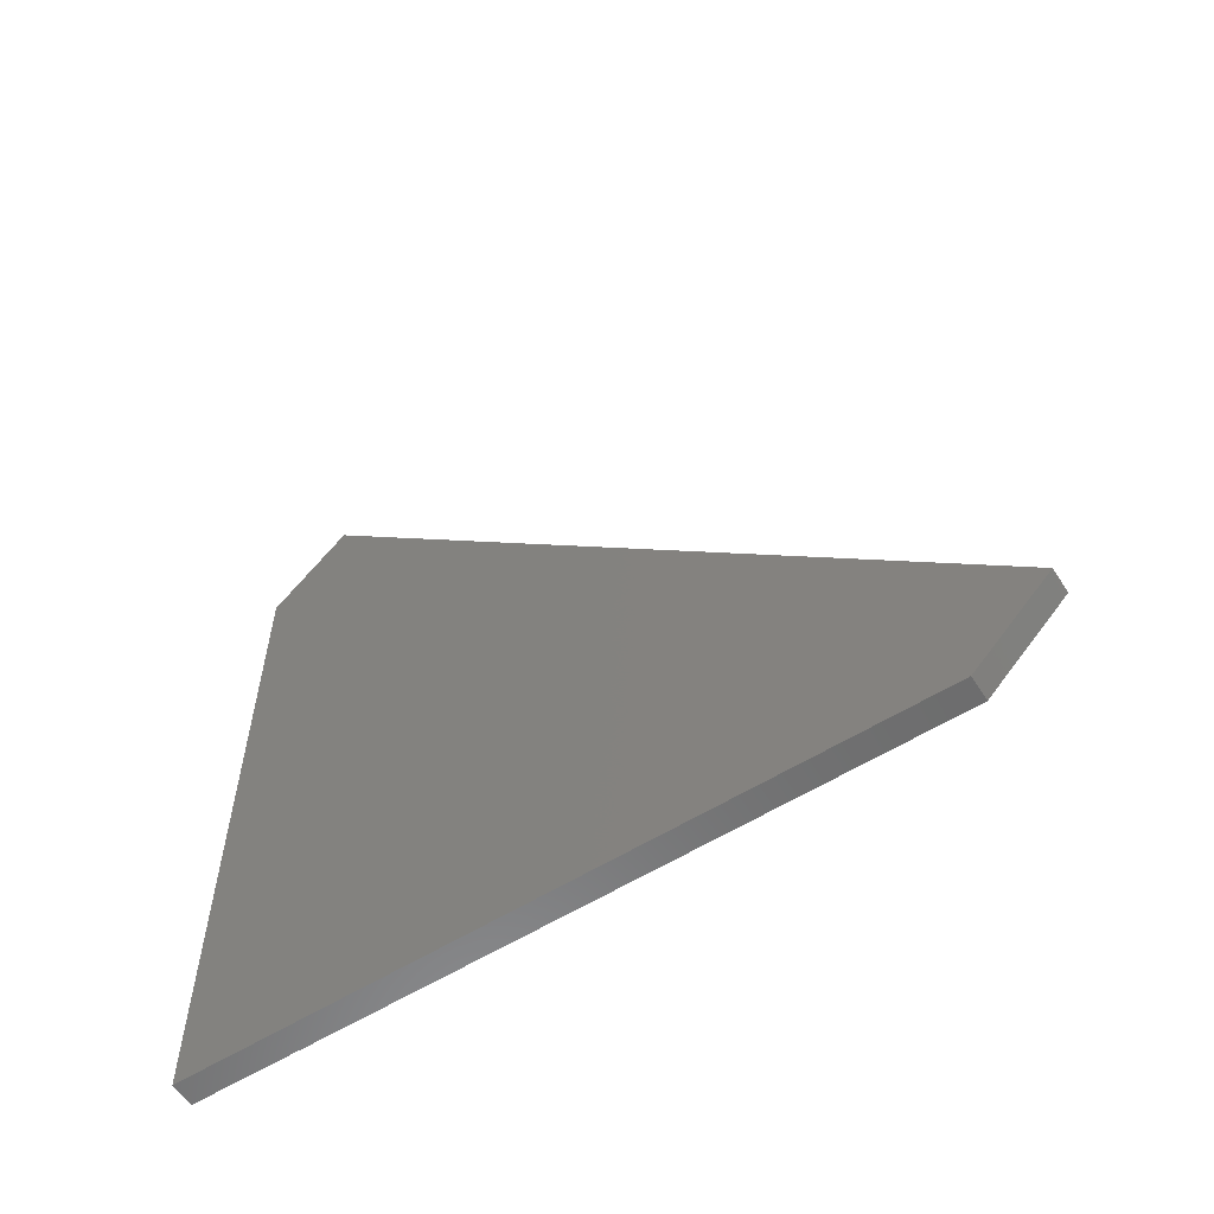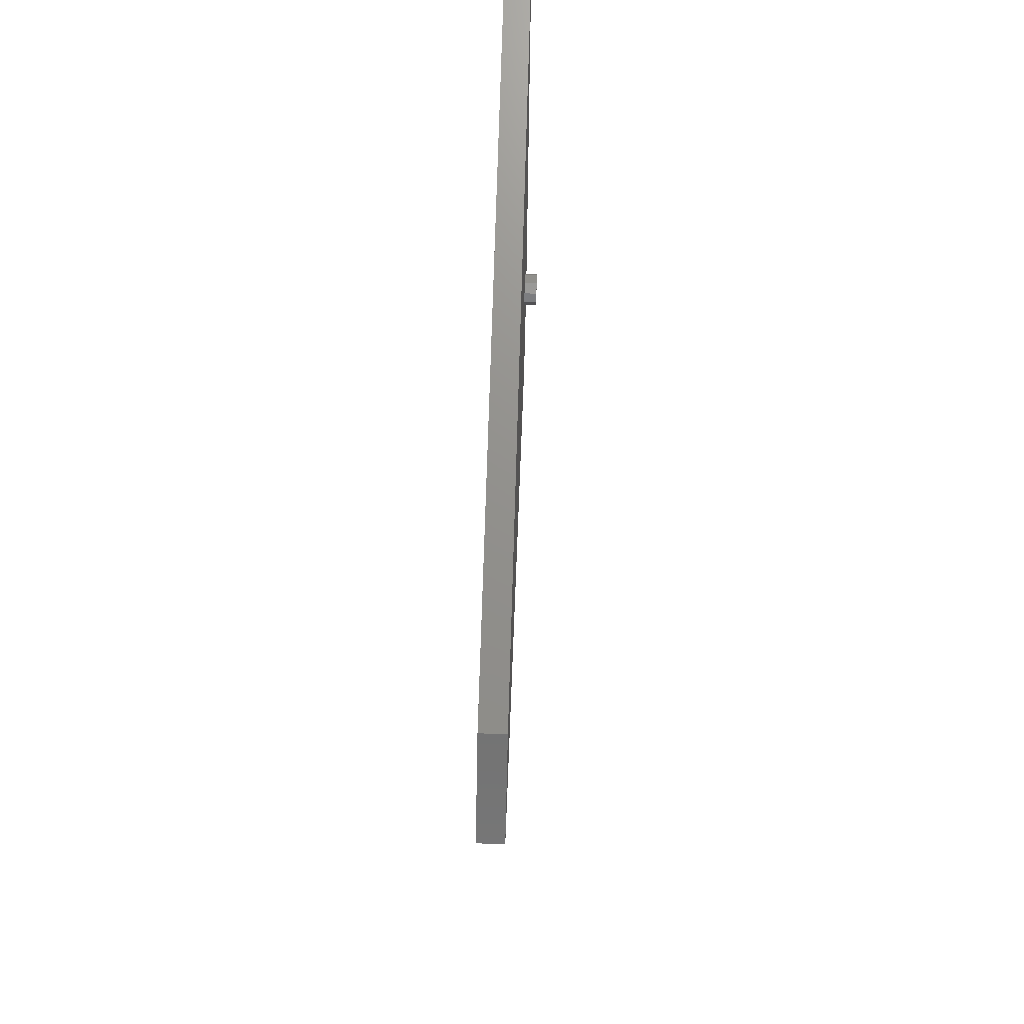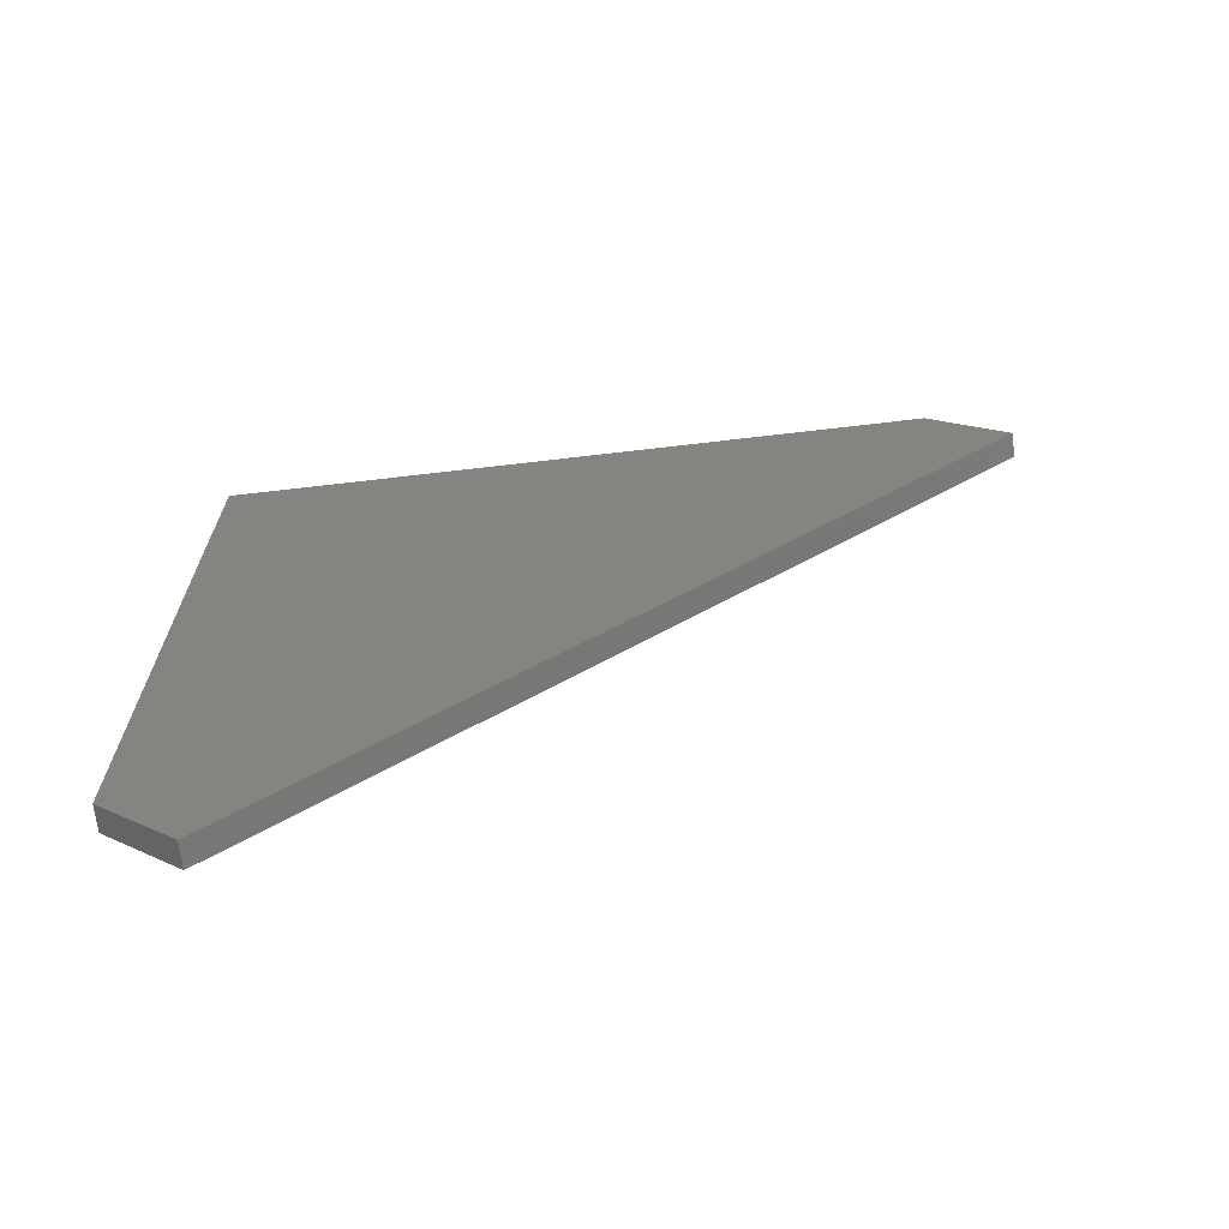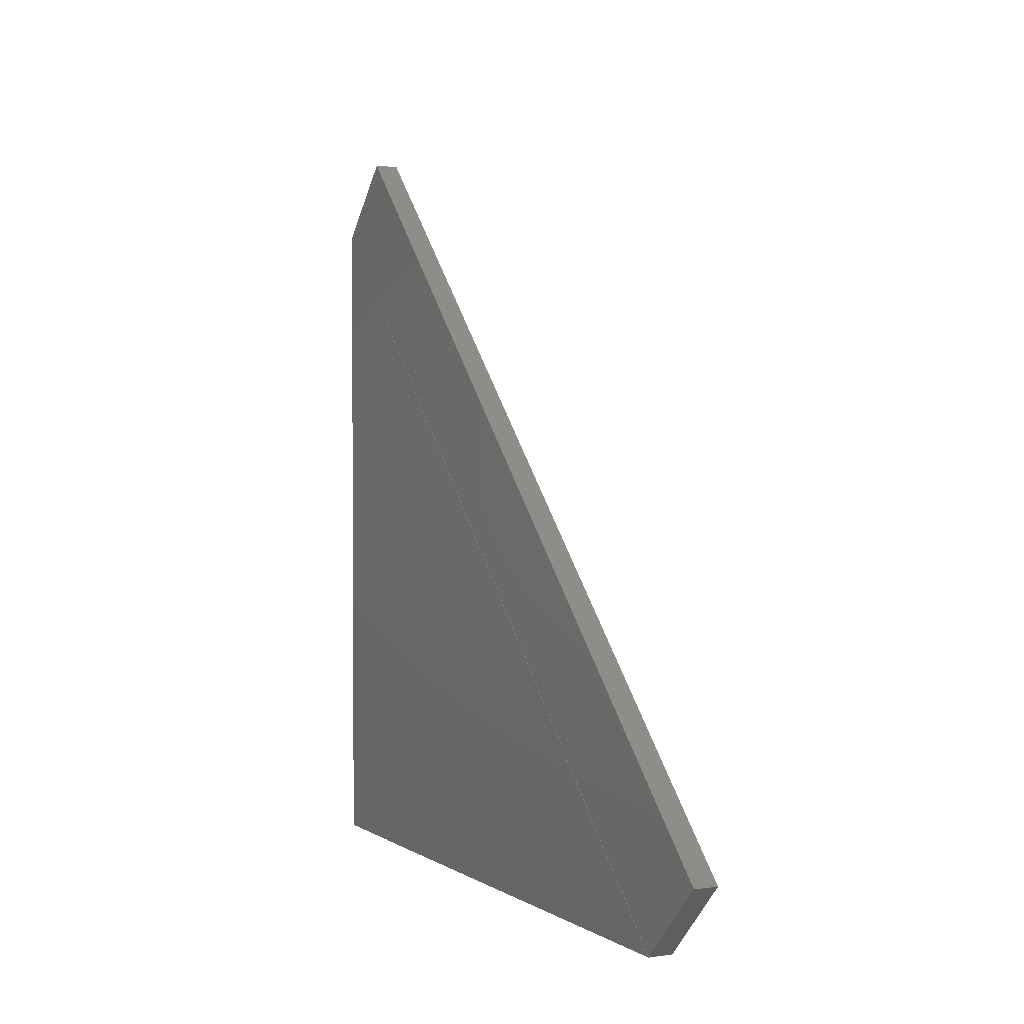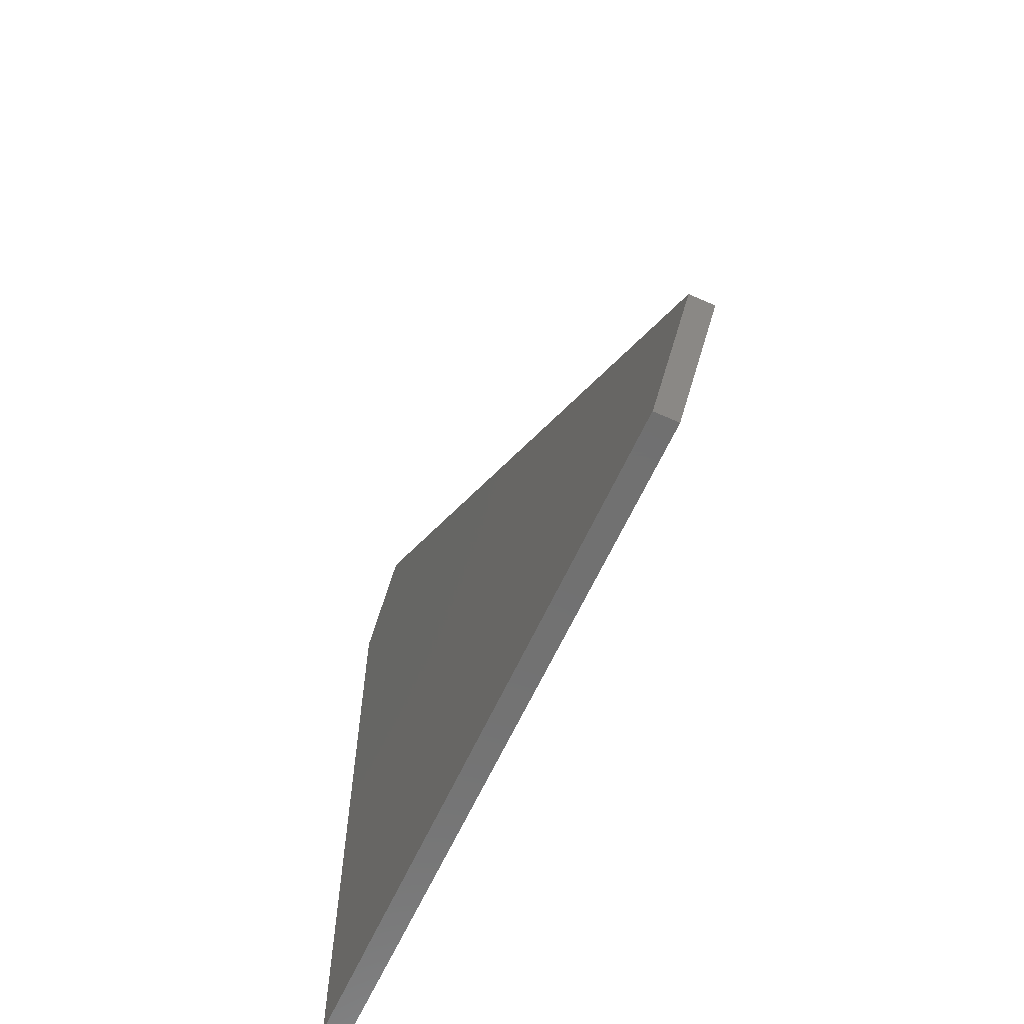
<metadata>
{"format":"stl","ext":"stl","renderer":"f3d","projection":"perspective","resolution":1024,"background":"white","views":[{"elev":-58.2,"azim":-57.2,"up":"+Z"},{"elev":72.2,"azim":1.7,"up":"+Y"},{"elev":-68.2,"azim":-83.3,"up":"+Y"},{"elev":2.2,"azim":-26.5,"up":"+Z"},{"elev":-62.6,"azim":-24.4,"up":"+Z"}]}
</metadata>
<code>
# stl→obj: 73 verts, 142 faces
v 0.003835 -0.01928 -0.02269
v 0.0038 -0.01928 -0.02269
v 0.0038 -0.01878 -0.02407
v 0.003835 -0.02056 -0.02195
v 0.0038 -0.02056 -0.02195
v 0.003835 -0.022 -0.02221
v 0.0038 -0.022 -0.02221
v 0.003835 -0.02295 -0.02334
v 0.0038 -0.02295 -0.02334
v 0.003835 -0.02295 -0.02481
v 0.0038 -0.02295 -0.02481
v 0.003835 -0.022 -0.02593
v 0.0038 -0.022 -0.02593
v 0.003835 -0.02056 -0.02619
v 0.0038 -0.02056 -0.02619
v 0.003835 -0.01928 -0.02545
v 0.0038 -0.01928 -0.02545
v 0.003835 -0.01878 -0.02407
v 0.0038 -0.02082 -0.02471
v 0.0038 -0.02125 -0.02463
v 0.0038 -0.02154 -0.02429
v 0.0038 -0.02154 -0.02385
v 0.0038 -0.02125 -0.02351
v 0.0038 -0.02082 -0.02343
v 0.0038 -0.02043 -0.02449
v 0.0038 -0.02028 -0.02407
v 0.0038 -0.02043 -0.02365
v 0.003835 -0.02043 -0.02365
v 0.003835 -0.02028 -0.02407
v 0.003835 -0.02082 -0.02343
v 0.003835 -0.02125 -0.02351
v 0.003835 -0.02154 -0.02385
v 0.003835 -0.02154 -0.02429
v 0.003835 -0.02125 -0.02463
v 0.003835 -0.02082 -0.02471
v 0.003835 -0.02043 -0.02449
v 0.005835 -0.0189 -0.02577
v 0.005835 -0.02225 -0.02637
v 0.005835 -0.02047 -0.02668
v 0.005835 -0.02342 -0.02498
v 0.005835 -0.01828 -0.02407
v 0.005835 -0.02342 -0.02316
v 0.005835 -0.0189 -0.02237
v 0.005835 -0.02225 -0.02178
v 0.005835 -0.02047 -0.02146
v 1.137e-16 0.02757 0.04943
v 1.137e-16 0.04407 -0.04407
v 1.137e-16 0.02757 -0.04407
v 1.137e-16 0.04407 0.06593
v 1.137e-16 0.03205 0.07795
v 0 -0.07795 -0.03205
v 0 -0.06593 -0.04407
v 0.003835 -0.0189 -0.02577
v 0.003835 -0.01828 -0.02407
v 0.003835 -0.02047 -0.02668
v 0.003835 -0.02225 -0.02637
v 0.003835 -0.02342 -0.02498
v 0.003835 -0.02342 -0.02316
v 0.003835 -0.02225 -0.02178
v 0.003835 -0.02047 -0.02146
v 0.003835 -0.0189 -0.02237
v 0.003835 -0.06593 -0.04411
v 0.003835 -0.06593 -0.04407
v -3.5e-05 -0.06593 -0.04411
v -3.5e-05 -0.06593 -0.04407
v 0.003835 0.02757 -0.04407
v 0.003835 0.02757 -0.04411
v -3.5e-05 0.02757 0.04943
v -3.5e-05 0.02757 -0.04411
v 0.003835 -0.07795 -0.03205
v 0.003835 0.03205 0.07795
v 0.003835 0.04407 0.06593
v 0.003835 0.04407 -0.04407
f 1 2 3
f 4 2 1
f 4 5 2
f 6 5 4
f 6 7 5
f 8 7 6
f 8 9 7
f 10 9 8
f 10 11 9
f 12 11 10
f 12 13 11
f 14 13 12
f 14 15 13
f 16 15 14
f 16 17 15
f 18 17 16
f 18 3 17
f 1 3 18
f 19 15 17
f 19 13 15
f 20 13 19
f 20 11 13
f 21 11 20
f 22 11 21
f 9 11 22
f 23 9 22
f 7 9 23
f 24 7 23
f 5 7 24
f 17 25 19
f 17 26 25
f 3 26 17
f 3 27 26
f 2 27 3
f 2 24 27
f 5 24 2
f 27 28 29
f 24 28 27
f 24 30 28
f 23 30 24
f 23 31 30
f 22 31 23
f 22 32 31
f 21 32 22
f 21 33 32
f 20 33 21
f 20 34 33
f 19 34 20
f 19 35 34
f 25 35 19
f 25 36 35
f 26 36 25
f 26 29 36
f 27 29 26
f 28 1 18
f 30 1 28
f 30 4 1
f 30 6 4
f 31 6 30
f 31 8 6
f 32 8 31
f 32 10 8
f 33 10 32
f 34 10 33
f 12 10 34
f 35 12 34
f 14 12 35
f 18 29 28
f 18 36 29
f 16 36 18
f 16 35 36
f 14 35 16
f 37 38 39
f 37 40 38
f 41 40 37
f 41 42 40
f 43 42 41
f 43 44 42
f 45 44 43
f 46 47 48
f 49 47 46
f 46 50 49
f 46 51 50
f 52 51 46
f 37 53 54
f 39 53 37
f 39 55 53
f 38 55 39
f 38 56 55
f 40 56 38
f 40 57 56
f 42 57 40
f 42 58 57
f 44 58 42
f 44 59 58
f 45 59 44
f 45 60 59
f 43 60 45
f 43 61 60
f 41 61 43
f 41 54 61
f 37 54 41
f 52 62 63
f 52 64 62
f 65 64 52
f 48 66 67
f 48 68 46
f 48 69 68
f 67 69 48
f 58 70 63
f 59 70 58
f 59 71 70
f 60 71 59
f 60 72 71
f 61 72 60
f 66 72 61
f 73 72 66
f 63 57 58
f 63 56 57
f 62 56 63
f 62 55 56
f 67 55 62
f 67 53 55
f 66 53 67
f 66 54 53
f 61 54 66
f 64 65 68
f 64 68 69
f 49 72 73
f 49 73 47
f 66 48 47
f 66 47 73
f 51 70 71
f 51 71 50
f 50 71 72
f 50 72 49
f 70 51 52
f 70 52 63
f 69 67 62
f 69 62 64
f 52 46 68
f 52 68 65

</code>
